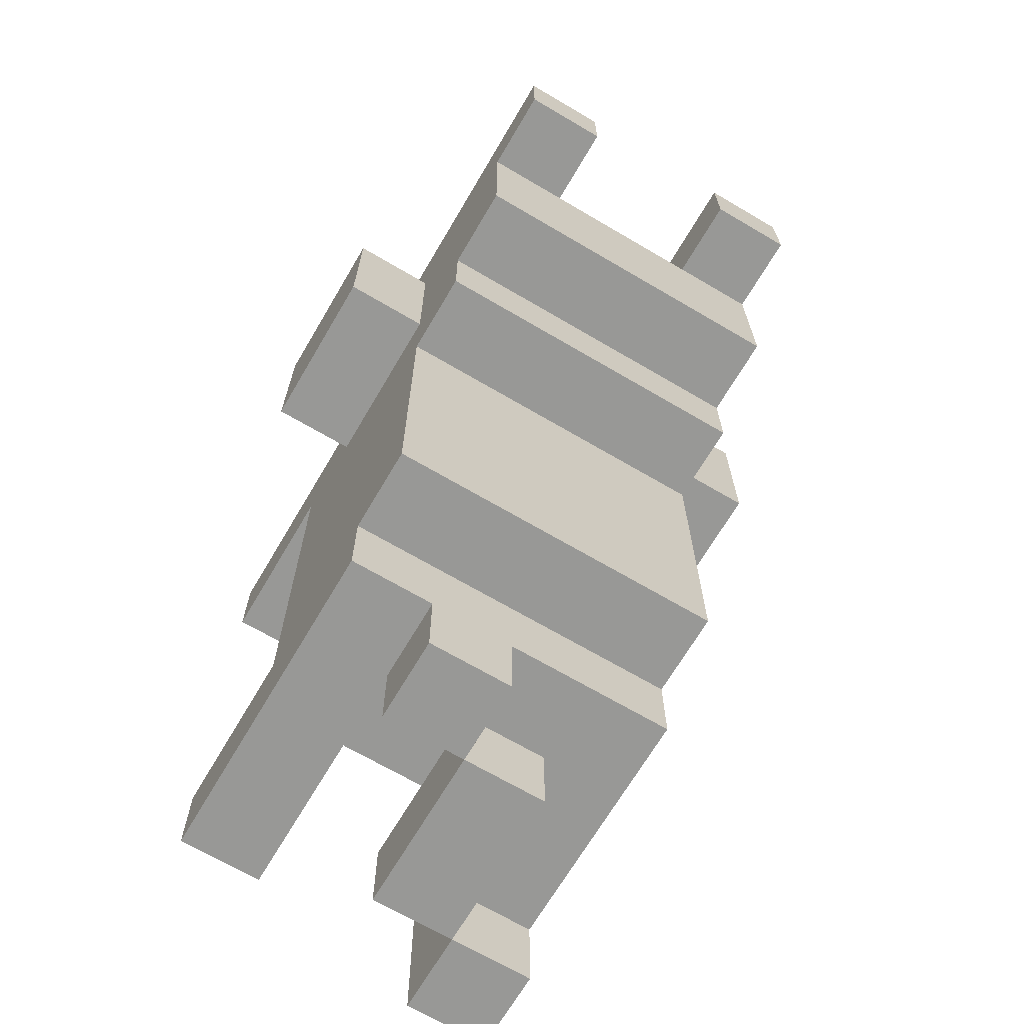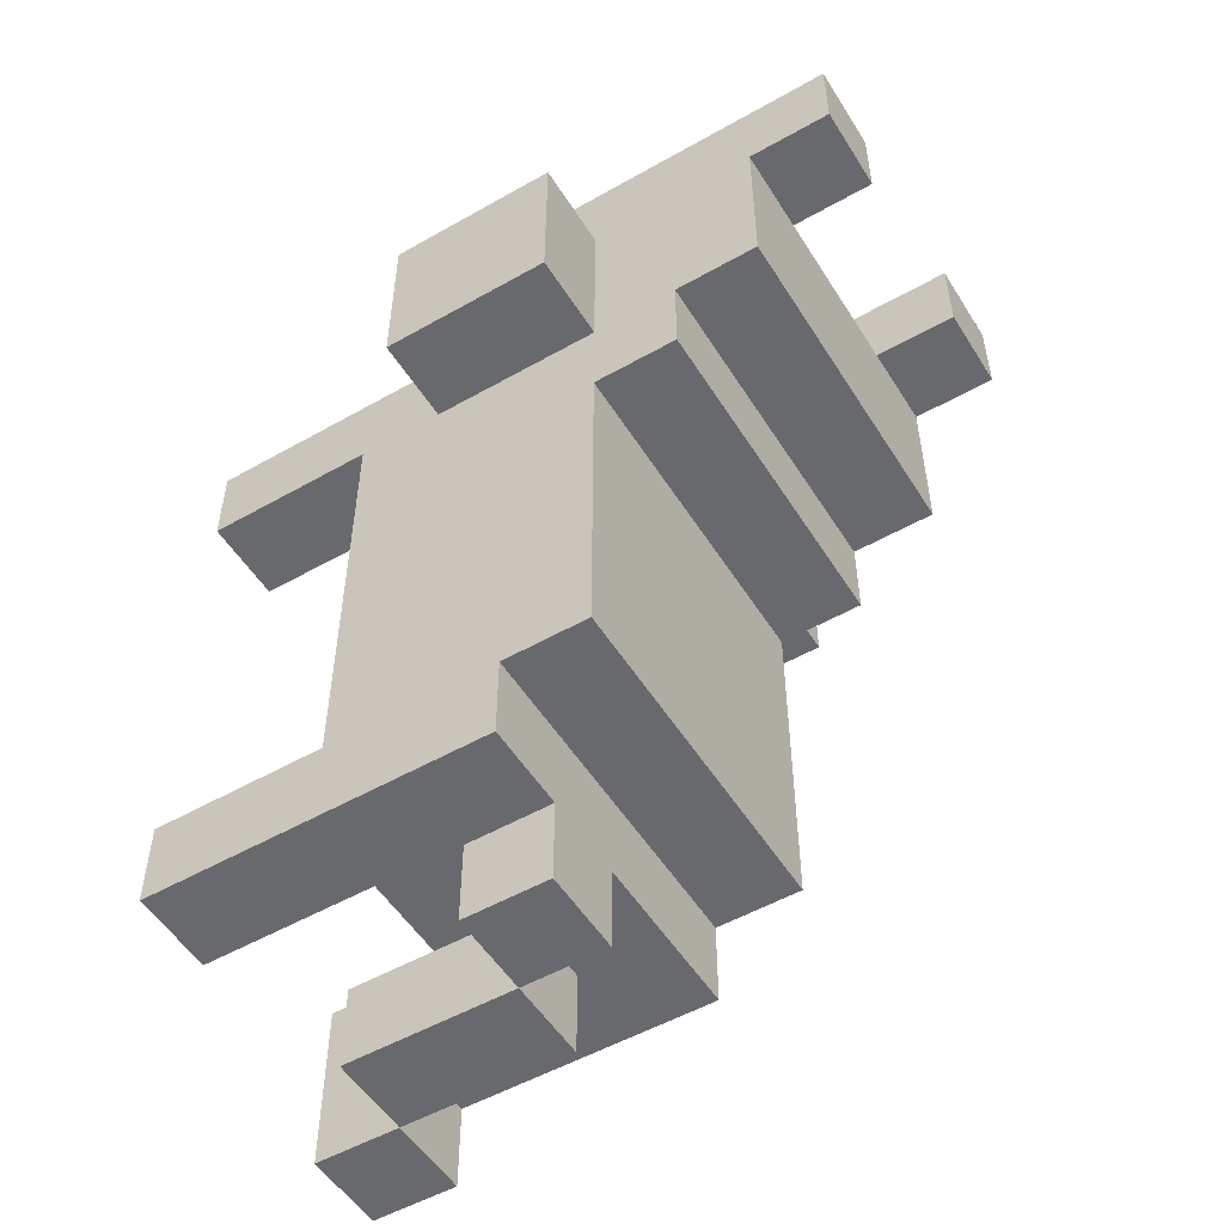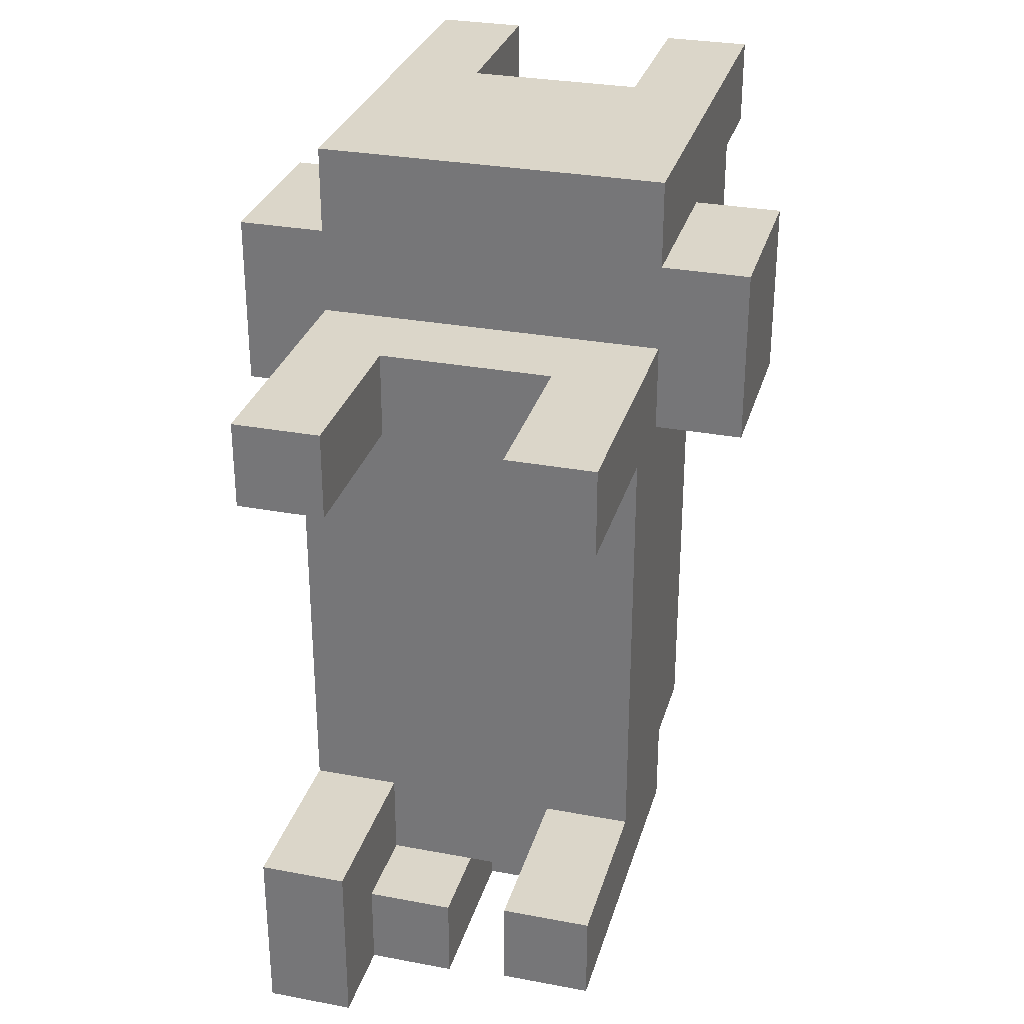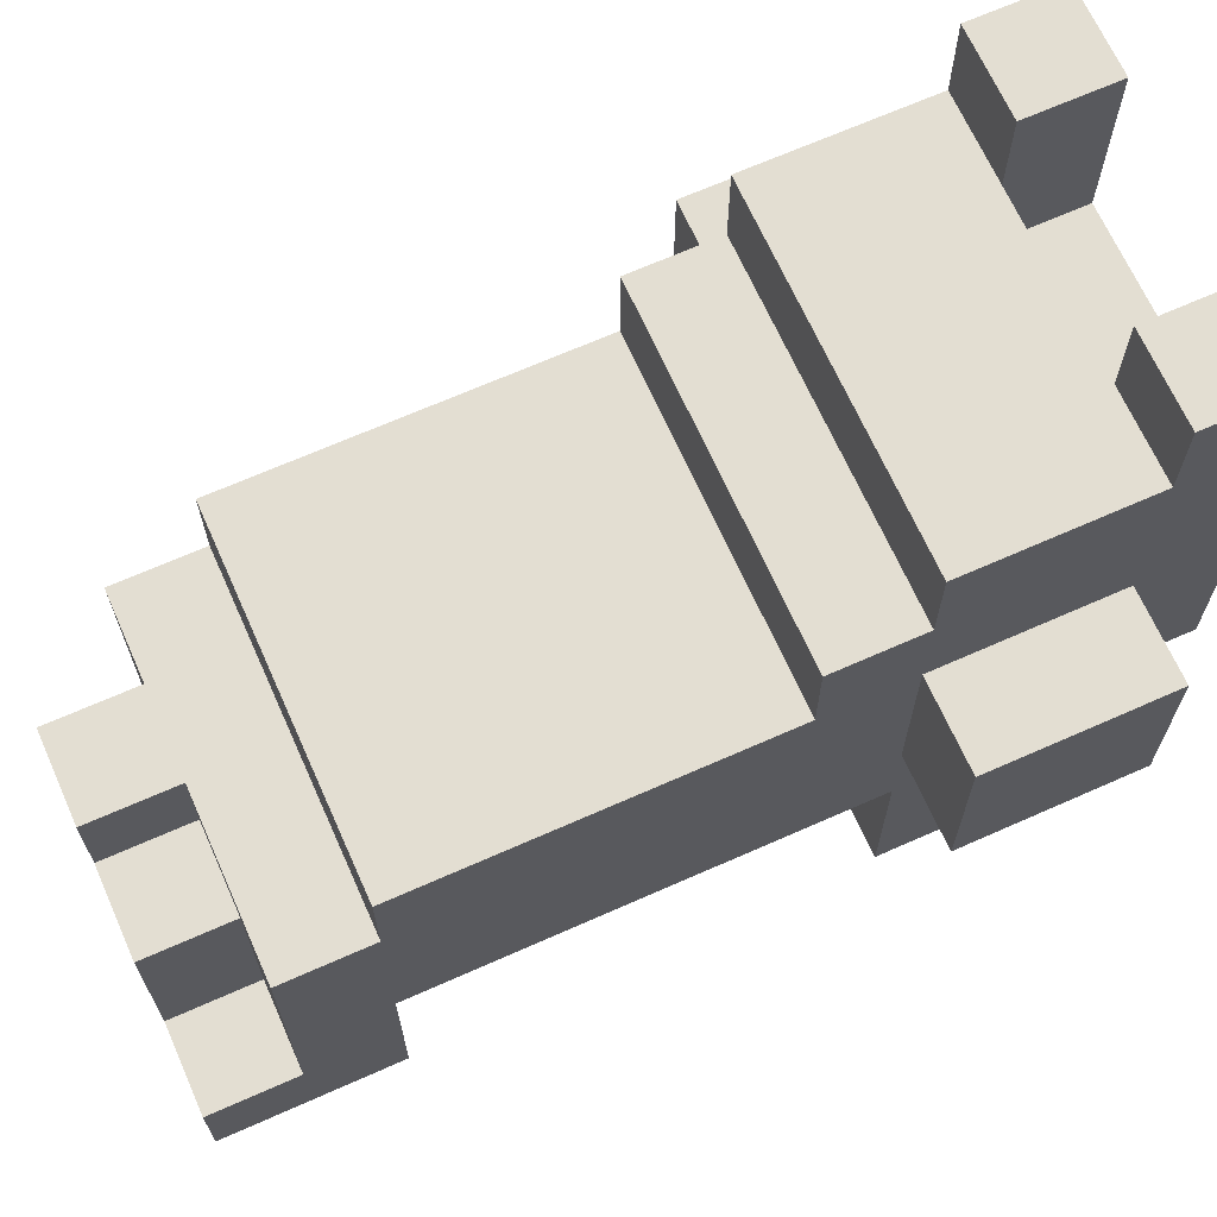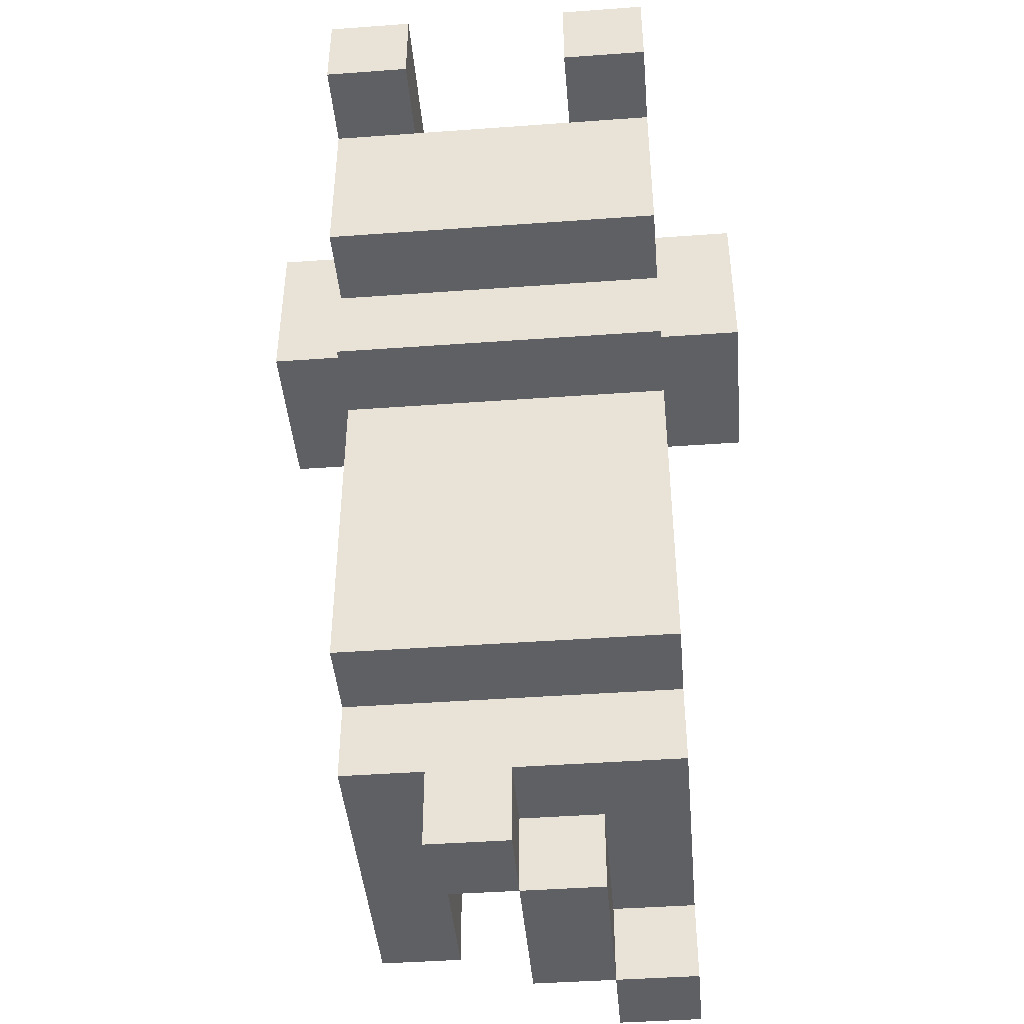
<metadata>
{"format":"obj","ext":"obj","renderer":"f3d","projection":"perspective","resolution":1024,"background":"white","views":[{"elev":-68.5,"azim":149.5,"up":"+Z"},{"elev":-52.7,"azim":121.4,"up":"+Z"},{"elev":30.0,"azim":15.3,"up":"+Z"},{"elev":67.6,"azim":-114.0,"up":"+Y"},{"elev":-43.5,"azim":-175.1,"up":"+Z"}]}
</metadata>
<code>
o
v -0.3 0.3 0.4
v -0.3 0.3 0.3
v -0.3 0.3 0.2
v -0.3 0.4 0.3
v -0.3 0.4 0.2
v -0.3 0.5 0.4
v -0.3 0.5 0.2
v -0.2 0 0.3
v -0.2 0 0.2
v -0.2 0 -0.3
v -0.2 0 -0.4
v -0.2 0 -0.5
v -0.2 0.1 -0.4
v -0.2 0.1 -0.5
v -0.2 0.2 0.2
v -0.2 0.2 0.1
v -0.2 0.2 0
v -0.2 0.2 -0.1
v -0.2 0.2 -0.2
v -0.2 0.2 -0.3
v -0.2 0.3 0.5
v -0.2 0.3 0.4
v -0.2 0.3 0.3
v -0.2 0.3 0.2
v -0.2 0.3 0.1
v -0.2 0.3 0
v -0.2 0.3 -0.1
v -0.2 0.3 -0.2
v -0.2 0.4 0.5
v -0.2 0.4 0.4
v -0.2 0.4 0.2
v -0.2 0.4 0.1
v -0.2 0.4 0
v -0.2 0.4 -0.1
v -0.2 0.4 -0.3
v -0.2 0.4 -0.4
v -0.2 0.5 0.5
v -0.2 0.5 0.4
v -0.2 0.5 0.2
v -0.2 0.5 0.1
v -0.2 0.5 -0.3
v -0.2 0.6 0.5
v -0.2 0.6 0.4
v -0.2 0.6 0.2
v -0.2 0.6 0.1
v -0.2 0.7 0.4
v -0.2 0.7 0.2
v -0.2 0.8 0.5
v -0.2 0.8 0.4
v -0.1 0.1 -0.4
v -0.1 0.1 -0.5
v -0.1 0.3 -0.4
v -0.1 0.3 -0.5
v 0 0.3 -0.4
v 0 0.3 -0.5
v 0 0.4 -0.4
v 0 0.4 -0.5
v 0.1 0 0.3
v 0.1 0 0.2
v 0.1 0 -0.3
v 0.1 0 -0.4
v 0.1 0.2 0.3
v 0.1 0.2 0.2
v 0.1 0.2 -0.3
v 0.1 0.2 -0.4
v 0.1 0.6 0.5
v 0.1 0.6 0.4
v 0.1 0.7 0.4
v 0.1 0.8 0.5
v 0.1 0.8 0.4
v -0.1 0 0.3
v -0.1 0 0.2
v -0.1 0 -0.3
v -0.1 0 -0.4
v -0.1 0 -0.5
v -0.1 0.1 -0.4
v -0.1 0.1 -0.5
v -0.1 0.2 0.3
v -0.1 0.2 0.2
v -0.1 0.2 -0.3
v -0.1 0.2 -0.4
v -0.1 0.6 0.5
v -0.1 0.6 0.4
v -0.1 0.7 0.4
v -0.1 0.8 0.5
v -0.1 0.8 0.4
v 0 0.1 -0.4
v 0 0.1 -0.5
v 0 0.2 -0.4
v 0 0.3 -0.4
v 0 0.3 -0.5
v 0.1 0.3 -0.4
v 0.1 0.3 -0.5
v 0.1 0.4 -0.4
v 0.1 0.4 -0.5
v 0.2 0 0.3
v 0.2 0 0.2
v 0.2 0 -0.3
v 0.2 0 -0.4
v 0.2 0.2 0.2
v 0.2 0.2 0
v 0.2 0.2 -0.1
v 0.2 0.2 -0.3
v 0.2 0.3 0.5
v 0.2 0.3 0.4
v 0.2 0.3 0.3
v 0.2 0.3 0.2
v 0.2 0.3 0
v 0.2 0.3 -0.1
v 0.2 0.3 -0.2
v 0.2 0.4 0.5
v 0.2 0.4 0.4
v 0.2 0.4 0.2
v 0.2 0.4 0.1
v 0.2 0.4 -0.1
v 0.2 0.4 -0.2
v 0.2 0.4 -0.3
v 0.2 0.4 -0.4
v 0.2 0.5 0.5
v 0.2 0.5 0.4
v 0.2 0.5 0.2
v 0.2 0.5 0.1
v 0.2 0.5 -0.3
v 0.2 0.6 0.5
v 0.2 0.6 0.4
v 0.2 0.6 0.2
v 0.2 0.6 0.1
v 0.2 0.7 0.4
v 0.2 0.7 0.2
v 0.2 0.8 0.5
v 0.2 0.8 0.4
v 0.3 0.3 0.4
v 0.3 0.3 0.3
v 0.3 0.3 0.2
v 0.3 0.4 0.3
v 0.3 0.4 0.2
v 0.3 0.5 0.4
v 0.3 0.5 0.2
v -0.2 0.3 0.5
v -0.2 0.4 0.5
v -0.2 0.5 0.5
v -0.2 0.6 0.5
v -0.2 0.8 0.5
v -0.1 0.3 0.5
v -0.1 0.4 0.5
v -0.1 0.5 0.5
v -0.1 0.6 0.5
v -0.1 0.8 0.5
v 0.1 0.3 0.5
v 0.1 0.4 0.5
v 0.1 0.5 0.5
v 0.1 0.6 0.5
v 0.1 0.8 0.5
v 0.2 0.3 0.5
v 0.2 0.4 0.5
v 0.2 0.5 0.5
v 0.2 0.6 0.5
v 0.2 0.8 0.5
v -0.3 0.3 0.4
v -0.3 0.5 0.4
v -0.2 0.3 0.4
v -0.2 0.4 0.4
v -0.2 0.5 0.4
v -0.1 0.6 0.4
v -0.1 0.7 0.4
v 0.1 0.6 0.4
v 0.1 0.7 0.4
v 0.2 0.3 0.4
v 0.2 0.4 0.4
v 0.2 0.5 0.4
v 0.3 0.3 0.4
v 0.3 0.5 0.4
v -0.2 0 0.3
v -0.2 0.3 0.3
v -0.1 0 0.3
v -0.1 0.2 0.3
v 0.1 0 0.3
v 0.1 0.2 0.3
v 0.2 0 0.3
v 0.2 0.3 0.3
v -0.2 0 -0.3
v -0.2 0.2 -0.3
v -0.1 0 -0.3
v -0.1 0.2 -0.3
v 0.1 0 -0.3
v 0.1 0.2 -0.3
v 0.2 0 -0.3
v 0.2 0.2 -0.3
v -0.1 0.1 -0.4
v -0.1 0.2 -0.4
v 0 0.1 -0.4
v 0 0.2 -0.4
v -0.2 0.7 0.4
v -0.2 0.8 0.4
v -0.1 0.7 0.4
v -0.1 0.8 0.4
v 0.1 0.7 0.4
v 0.1 0.8 0.4
v 0.2 0.7 0.4
v 0.2 0.8 0.4
v -0.3 0.3 0.2
v -0.3 0.4 0.2
v -0.3 0.5 0.2
v -0.2 0 0.2
v -0.2 0.2 0.2
v -0.2 0.3 0.2
v -0.2 0.4 0.2
v -0.2 0.5 0.2
v -0.2 0.6 0.2
v -0.2 0.7 0.2
v -0.1 0 0.2
v -0.1 0.2 0.2
v 0.1 0 0.2
v 0.1 0.2 0.2
v 0.2 0 0.2
v 0.2 0.2 0.2
v 0.2 0.3 0.2
v 0.2 0.4 0.2
v 0.2 0.5 0.2
v 0.2 0.6 0.2
v 0.2 0.7 0.2
v 0.3 0.3 0.2
v 0.3 0.4 0.2
v 0.3 0.5 0.2
v -0.2 0.5 0.1
v -0.2 0.6 0.1
v 0.2 0.5 0.1
v 0.2 0.6 0.1
v -0.2 0.4 -0.3
v -0.2 0.5 -0.3
v 0.2 0.4 -0.3
v 0.2 0.5 -0.3
v -0.2 0.1 -0.4
v -0.2 0.4 -0.4
v -0.1 0.1 -0.4
v -0.1 0.3 -0.4
v 0 0.2 -0.4
v 0 0.3 -0.4
v 0 0.4 -0.4
v 0.1 0 -0.4
v 0.1 0.2 -0.4
v 0.1 0.3 -0.4
v 0.1 0.4 -0.4
v 0.2 0 -0.4
v 0.2 0.4 -0.4
v -0.2 0 -0.5
v -0.2 0.1 -0.5
v -0.1 0 -0.5
v -0.1 0.1 -0.5
v -0.1 0.3 -0.5
v 0 0.1 -0.5
v 0 0.3 -0.5
v 0 0.4 -0.5
v 0.1 0.3 -0.5
v 0.1 0.4 -0.5
v -0.2 0 0.3
v -0.1 0 0.3
v 0.1 0 0.3
v 0.2 0 0.3
v -0.2 0 0.2
v -0.1 0 0.2
v 0.1 0 0.2
v 0.2 0 0.2
v -0.2 0 -0.3
v -0.1 0 -0.3
v 0.1 0 -0.3
v 0.2 0 -0.3
v -0.2 0 -0.4
v -0.1 0 -0.4
v 0.1 0 -0.4
v 0.2 0 -0.4
v -0.2 0 -0.5
v -0.1 0 -0.5
v -0.1 0.1 -0.4
v 0 0.1 -0.4
v -0.1 0.1 -0.5
v 0 0.1 -0.5
v -0.1 0.2 0.3
v 0.1 0.2 0.3
v -0.2 0.2 0.2
v -0.1 0.2 0.2
v 0.1 0.2 0.2
v 0.2 0.2 0.2
v -0.2 0.2 0.1
v -0.1 0.2 0.1
v -0.2 0.2 0
v -0.1 0.2 0
v 0.1 0.2 0
v 0.2 0.2 0
v -0.2 0.2 -0.1
v -0.1 0.2 -0.1
v 0.1 0.2 -0.1
v 0.2 0.2 -0.1
v -0.2 0.2 -0.2
v -0.1 0.2 -0.2
v -0.2 0.2 -0.3
v -0.1 0.2 -0.3
v 0.1 0.2 -0.3
v 0.2 0.2 -0.3
v -0.1 0.2 -0.4
v 0 0.2 -0.4
v 0.1 0.2 -0.4
v -0.2 0.3 0.5
v -0.1 0.3 0.5
v 0.1 0.3 0.5
v 0.2 0.3 0.5
v -0.3 0.3 0.4
v -0.2 0.3 0.4
v -0.1 0.3 0.4
v 0.1 0.3 0.4
v 0.2 0.3 0.4
v 0.3 0.3 0.4
v -0.3 0.3 0.3
v -0.2 0.3 0.3
v 0.2 0.3 0.3
v 0.3 0.3 0.3
v -0.3 0.3 0.2
v -0.2 0.3 0.2
v 0.2 0.3 0.2
v 0.3 0.3 0.2
v 0 0.3 -0.4
v 0.1 0.3 -0.4
v 0 0.3 -0.5
v 0.1 0.3 -0.5
v -0.2 0.1 -0.4
v -0.1 0.1 -0.4
v -0.2 0.1 -0.5
v -0.1 0.1 -0.5
v -0.1 0.3 -0.4
v 0 0.3 -0.4
v -0.1 0.3 -0.5
v 0 0.3 -0.5
v -0.2 0.4 -0.3
v 0.2 0.4 -0.3
v -0.2 0.4 -0.4
v 0 0.4 -0.4
v 0.1 0.4 -0.4
v 0.2 0.4 -0.4
v 0 0.4 -0.5
v 0.1 0.4 -0.5
v -0.3 0.5 0.4
v -0.2 0.5 0.4
v 0.2 0.5 0.4
v 0.3 0.5 0.4
v -0.3 0.5 0.2
v -0.2 0.5 0.2
v 0.2 0.5 0.2
v 0.3 0.5 0.2
v -0.2 0.5 0.1
v 0.2 0.5 0.1
v -0.2 0.5 -0.3
v 0.2 0.5 -0.3
v -0.1 0.6 0.5
v 0.1 0.6 0.5
v -0.1 0.6 0.4
v 0.1 0.6 0.4
v -0.2 0.6 0.2
v 0.2 0.6 0.2
v -0.2 0.6 0.1
v 0.2 0.6 0.1
v -0.2 0.7 0.4
v -0.1 0.7 0.4
v 0.1 0.7 0.4
v 0.2 0.7 0.4
v -0.2 0.7 0.2
v 0.2 0.7 0.2
v -0.2 0.8 0.5
v -0.1 0.8 0.5
v 0.1 0.8 0.5
v 0.2 0.8 0.5
v -0.2 0.8 0.4
v -0.1 0.8 0.4
v 0.1 0.8 0.4
v 0.2 0.8 0.4
f 4 2 1
f 4 3 2
f 5 3 4
f 6 4 1
f 6 5 4
f 7 5 6
f 13 11 10
f 13 12 11
f 14 12 13
f 15 9 8
f 20 13 10
f 23 15 8
f 24 16 15
f 24 15 23
f 25 17 16
f 25 16 24
f 26 18 17
f 26 17 25
f 27 19 18
f 27 18 26
f 28 20 19
f 28 19 27
f 29 22 21
f 30 22 29
f 31 25 24
f 32 26 25
f 32 25 31
f 33 27 26
f 33 26 32
f 34 28 27
f 34 27 33
f 35 20 28
f 35 28 34
f 35 13 20
f 36 13 35
f 37 30 29
f 38 30 37
f 39 32 31
f 40 34 33
f 40 33 32
f 40 32 39
f 40 35 34
f 41 35 40
f 42 39 38
f 42 38 37
f 43 39 42
f 44 40 39
f 44 39 43
f 45 40 44
f 46 43 42
f 46 44 43
f 47 44 46
f 48 46 42
f 49 46 48
f 52 51 50
f 53 51 52
f 56 55 54
f 57 55 56
f 62 59 58
f 63 59 62
f 64 61 60
f 65 61 64
f 68 67 66
f 69 68 66
f 70 68 69
f 73 74 76
f 74 75 76
f 76 75 77
f 71 72 78
f 78 72 79
f 73 76 80
f 80 76 81
f 82 83 84
f 82 84 85
f 85 84 86
f 87 88 89
f 89 88 90
f 90 88 91
f 92 93 94
f 94 93 95
f 96 97 100
f 98 99 103
f 96 100 106
f 100 101 106
f 106 101 107
f 101 102 108
f 107 101 108
f 102 103 109
f 108 102 109
f 109 103 110
f 104 105 111
f 111 105 112
f 107 108 113
f 108 109 113
f 113 109 114
f 109 110 115
f 114 109 115
f 110 103 116
f 115 110 116
f 103 99 117
f 116 103 117
f 117 99 118
f 111 112 119
f 119 112 120
f 113 114 121
f 114 115 122
f 115 116 122
f 121 114 122
f 116 117 122
f 122 117 123
f 120 121 124
f 119 120 124
f 124 121 125
f 121 122 126
f 125 121 126
f 126 122 127
f 124 125 128
f 125 126 128
f 128 126 129
f 124 128 130
f 130 128 131
f 132 133 135
f 133 134 135
f 135 134 136
f 132 135 137
f 135 136 137
f 137 136 138
f 144 140 139
f 145 141 140
f 145 140 144
f 146 142 141
f 146 141 145
f 147 143 142
f 147 142 146
f 148 143 147
f 149 145 144
f 150 146 145
f 150 145 149
f 150 147 146
f 151 147 150
f 152 147 151
f 154 150 149
f 155 151 150
f 155 150 154
f 156 152 151
f 156 151 155
f 157 153 152
f 157 152 156
f 158 153 157
f 161 160 159
f 162 160 161
f 163 160 162
f 166 165 164
f 167 165 166
f 171 169 168
f 171 170 169
f 172 170 171
f 175 174 173
f 176 174 175
f 178 174 176
f 179 178 177
f 180 174 178
f 180 178 179
f 183 182 181
f 184 182 183
f 187 186 185
f 188 186 187
f 191 190 189
f 192 190 191
f 193 194 195
f 195 194 196
f 197 198 199
f 199 198 200
f 201 202 206
f 202 203 207
f 206 202 207
f 207 203 208
f 204 205 211
f 211 205 212
f 213 214 215
f 215 214 216
f 209 210 220
f 220 210 221
f 217 218 222
f 218 219 223
f 222 218 223
f 223 219 224
f 225 226 227
f 227 226 228
f 229 230 231
f 231 230 232
f 233 234 235
f 235 234 236
f 236 234 238
f 238 234 239
f 237 238 241
f 241 238 242
f 240 241 244
f 242 243 244
f 241 242 244
f 244 243 245
f 246 247 248
f 248 247 249
f 249 250 251
f 251 250 252
f 252 253 254
f 254 253 255
f 260 257 256
f 261 257 260
f 262 259 258
f 263 259 262
f 268 265 264
f 269 265 268
f 270 267 266
f 271 267 270
f 272 269 268
f 273 269 272
f 276 275 274
f 277 275 276
f 281 279 278
f 282 279 281
f 284 281 280
f 285 283 282
f 285 281 284
f 285 282 281
f 286 285 284
f 287 283 285
f 287 285 286
f 288 283 287
f 289 283 288
f 290 287 286
f 291 288 287
f 291 287 290
f 292 289 288
f 292 288 291
f 293 289 292
f 294 291 290
f 295 292 291
f 295 291 294
f 295 293 292
f 296 295 294
f 297 293 295
f 297 295 296
f 298 293 297
f 299 293 298
f 300 298 297
f 301 298 300
f 302 298 301
f 308 304 303
f 309 305 304
f 309 304 308
f 310 306 305
f 310 305 309
f 311 306 310
f 313 309 308
f 313 312 311
f 313 311 310
f 313 310 309
f 313 308 307
f 314 312 313
f 315 312 314
f 316 312 315
f 317 314 313
f 318 314 317
f 319 316 315
f 320 316 319
f 323 322 321
f 324 322 323
f 325 326 327
f 327 326 328
f 329 330 331
f 331 330 332
f 333 334 335
f 335 334 336
f 336 334 337
f 337 334 338
f 336 337 339
f 339 337 340
f 341 342 345
f 345 342 346
f 343 344 347
f 347 344 348
f 349 350 351
f 351 350 352
f 353 354 355
f 355 354 356
f 357 358 359
f 359 358 360
f 361 362 365
f 363 364 365
f 362 363 365
f 365 364 366
f 367 368 371
f 371 368 372
f 369 370 373
f 373 370 374

</code>
